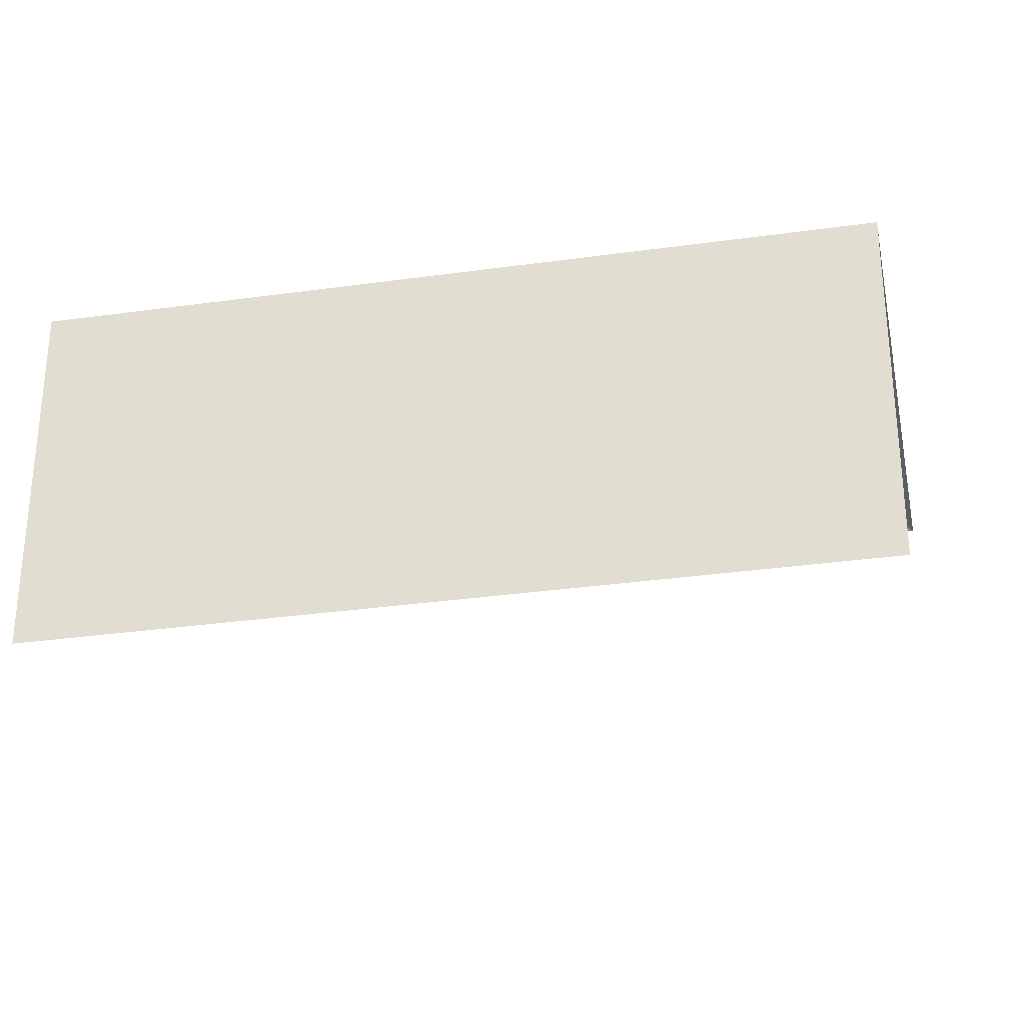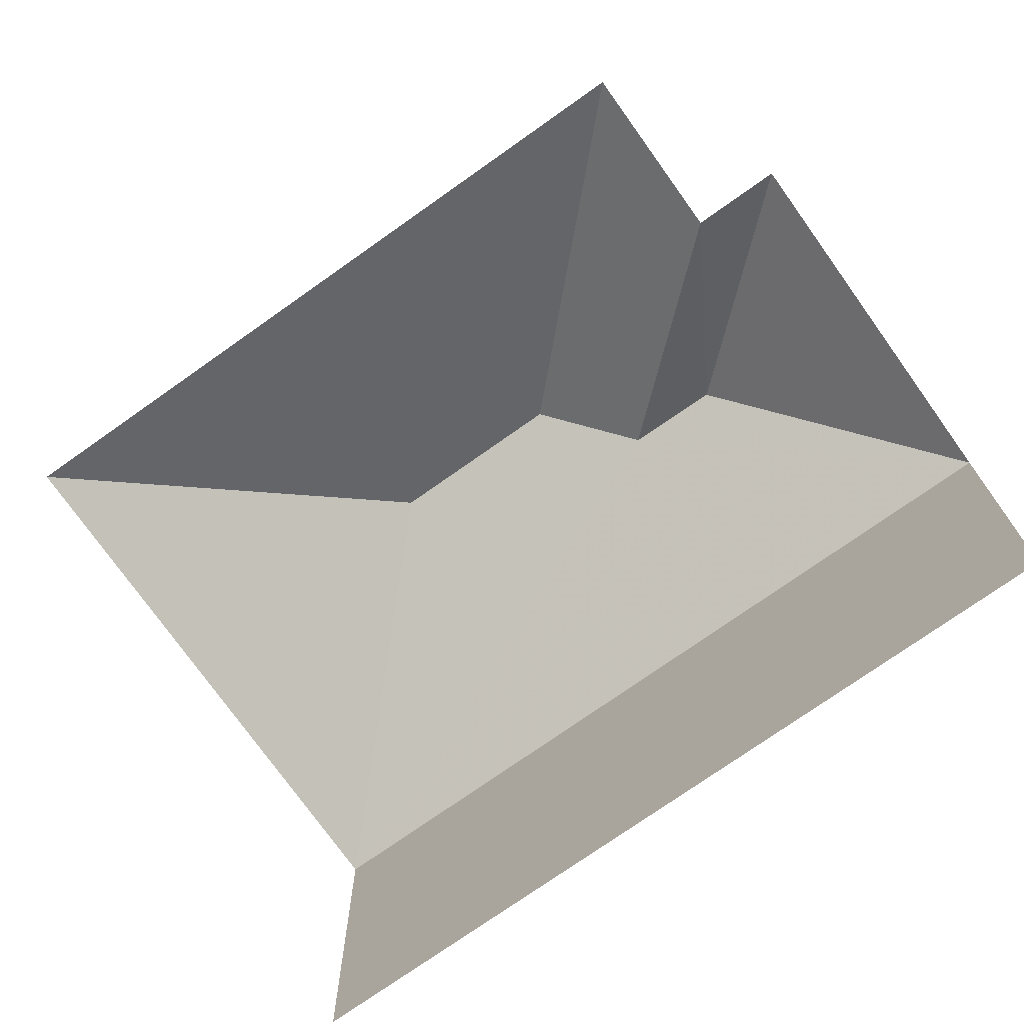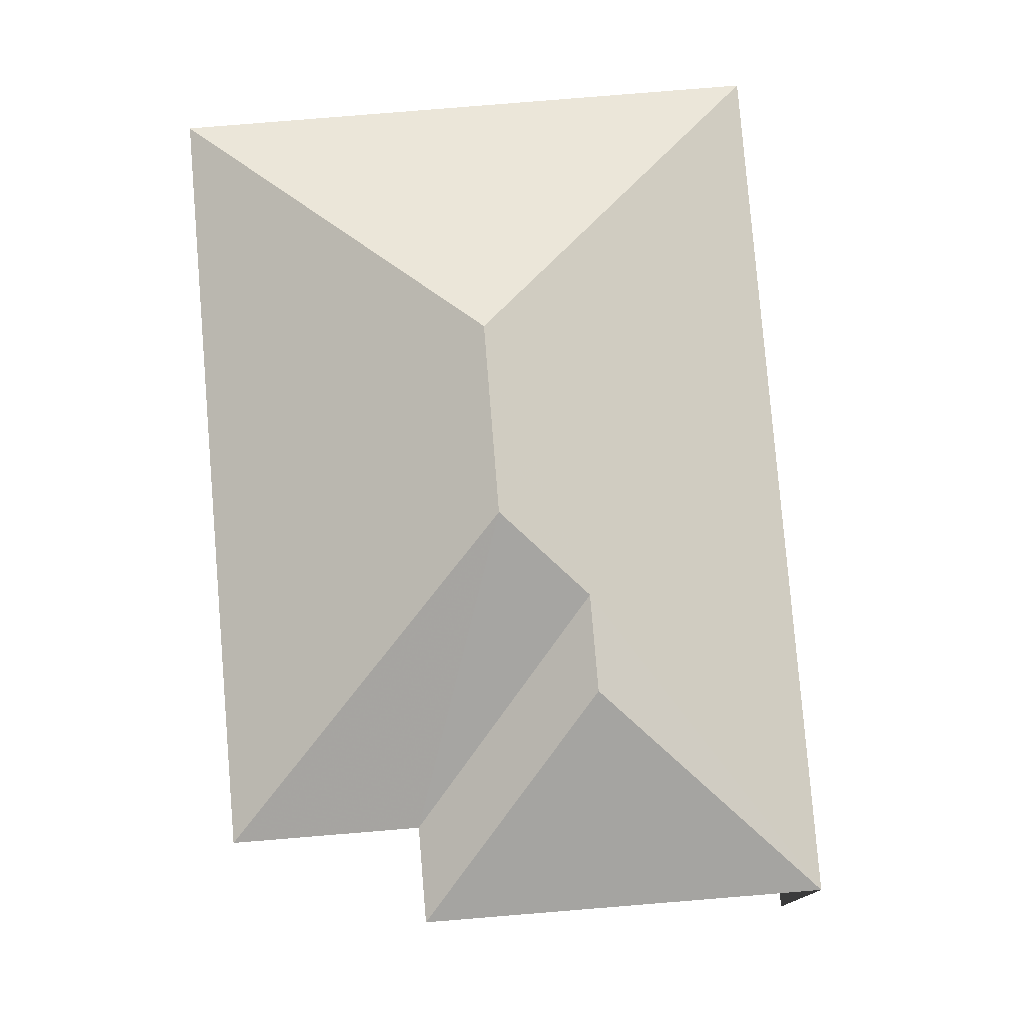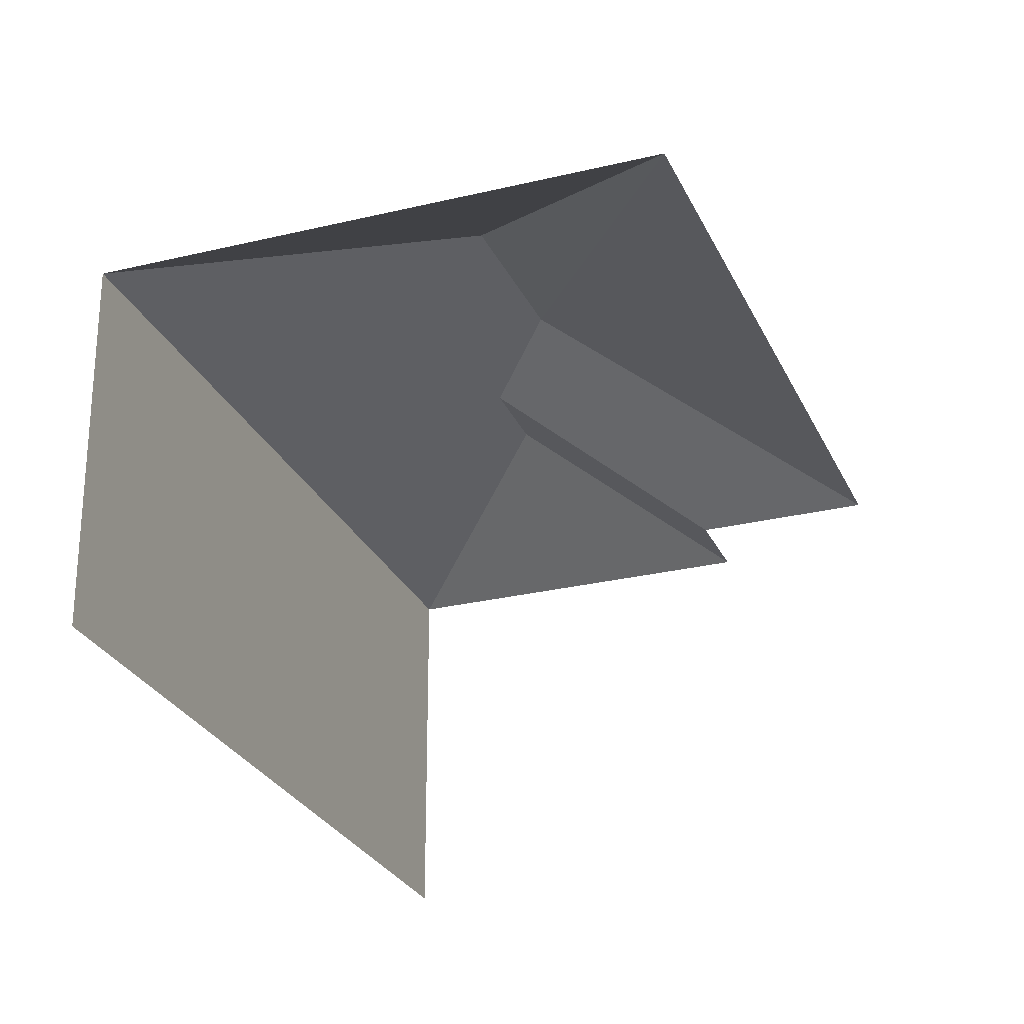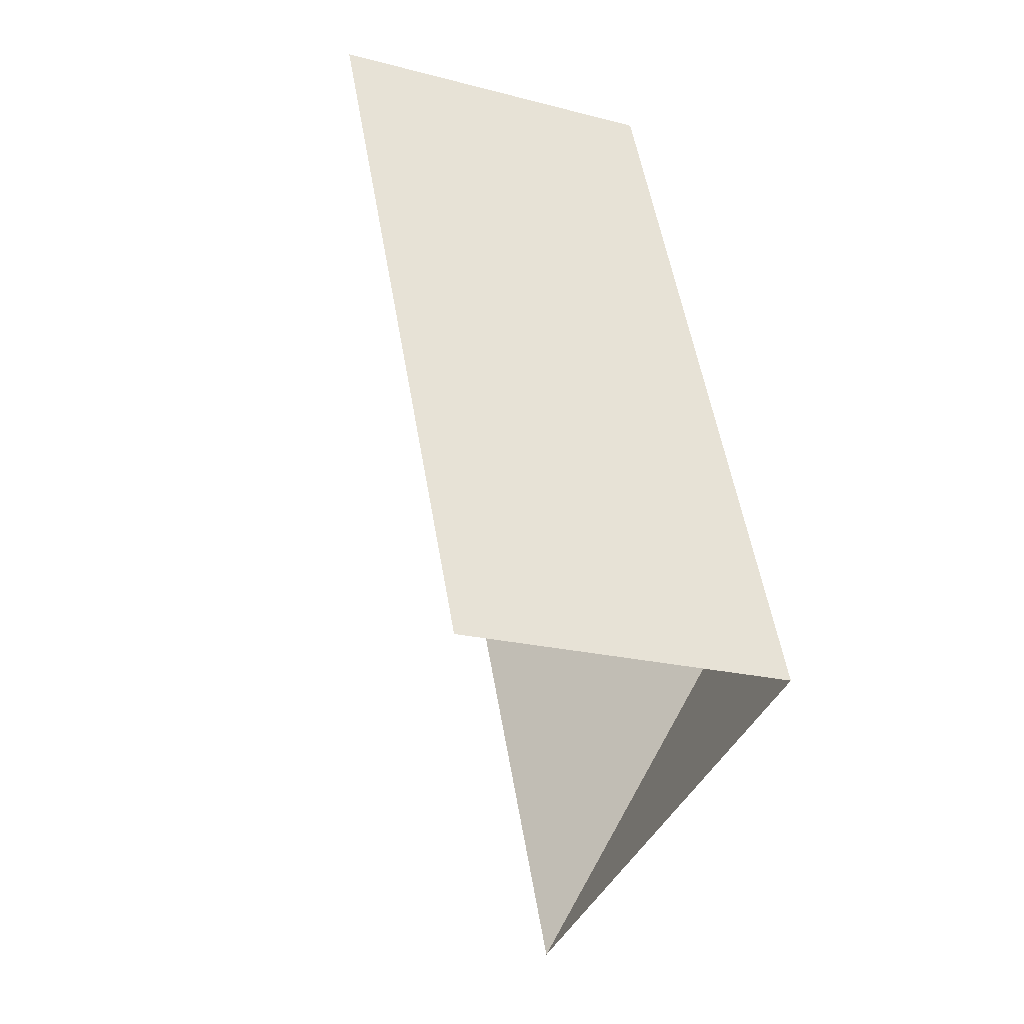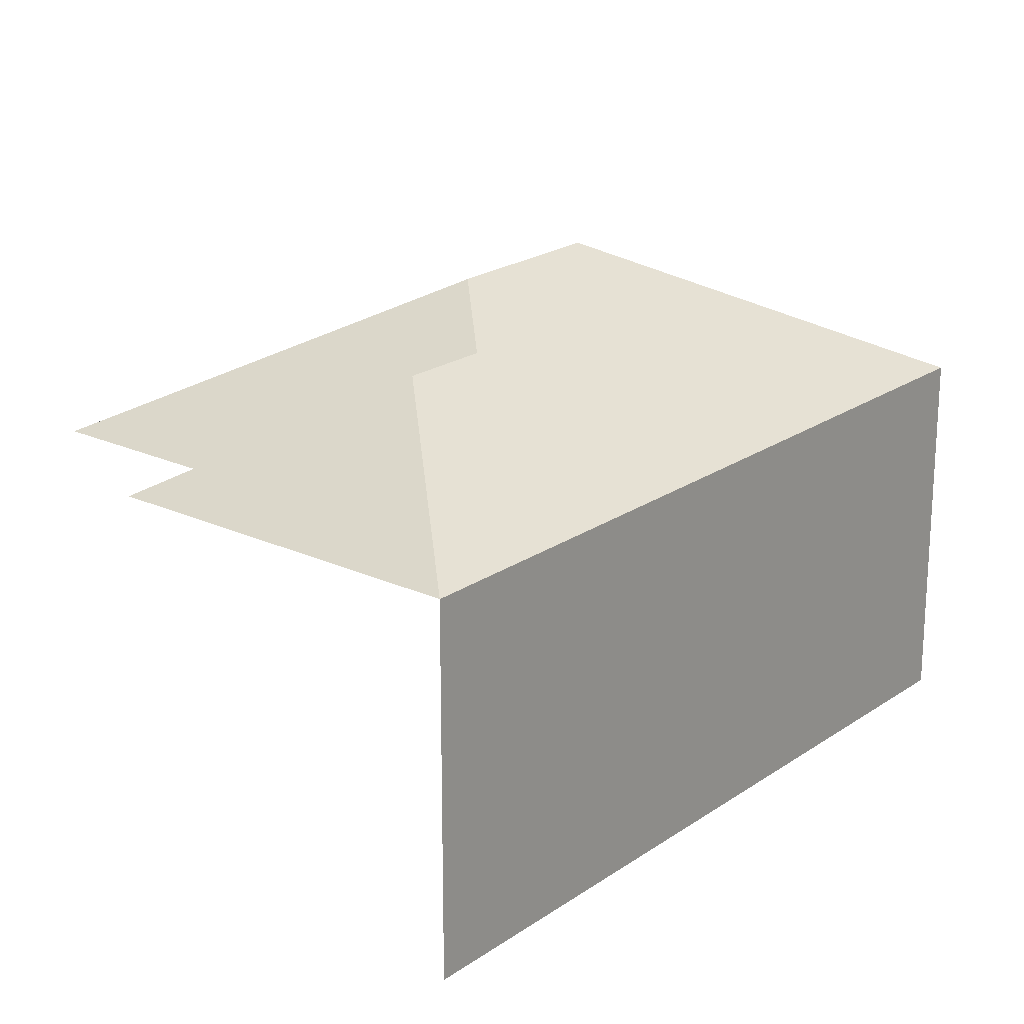
<metadata>
{"format":"obj","ext":"obj","renderer":"f3d","projection":"perspective","resolution":1024,"background":"white","views":[{"elev":-32.4,"azim":-100.0,"up":"+Z"},{"elev":-74.3,"azim":104.3,"up":"+Z"},{"elev":78.6,"azim":154.3,"up":"+Z"},{"elev":-26.9,"azim":-0.5,"up":"+Z"},{"elev":-19.3,"azim":-116.8,"up":"+Y"},{"elev":21.1,"azim":-161.6,"up":"+Z"}]}
</metadata>
<code>
v -2.234e+05 -1.281e+05 15.75
v -2.234e+05 -1.281e+05 15.75
v -2.234e+05 -1.281e+05 15.75
v -2.234e+05 -1.281e+05 15.75
v -2.234e+05 -1.281e+05 15.75
v -2.234e+05 -1.281e+05 15.75
v -2.234e+05 -1.281e+05 21.94
v -2.234e+05 -1.281e+05 21.94
v -2.234e+05 -1.281e+05 23.72
v -2.234e+05 -1.281e+05 23.72
v -2.234e+05 -1.281e+05 24.42
v -2.234e+05 -1.281e+05 21.94
v -2.234e+05 -1.281e+05 21.94
v -2.234e+05 -1.281e+05 24.42
v -2.234e+05 -1.281e+05 21.94
v -2.234e+05 -1.281e+05 21.94
f 1 2 3
f 3 4 1
f 5 2 1
f 6 5 1
f 16 5 6
f 16 15 5
f 8 1 4
f 8 7 1
f 15 2 5
f 15 12 2
f 13 4 3
f 13 8 4
f 1 7 16
f 6 1 16
f 7 8 9
f 10 7 9
f 11 10 12
f 12 10 13
f 11 14 10
f 13 10 9
f 11 12 15
f 14 15 16
f 14 11 15
f 13 9 8
f 14 16 7
f 10 14 7
f 12 3 2
f 12 13 3

</code>
